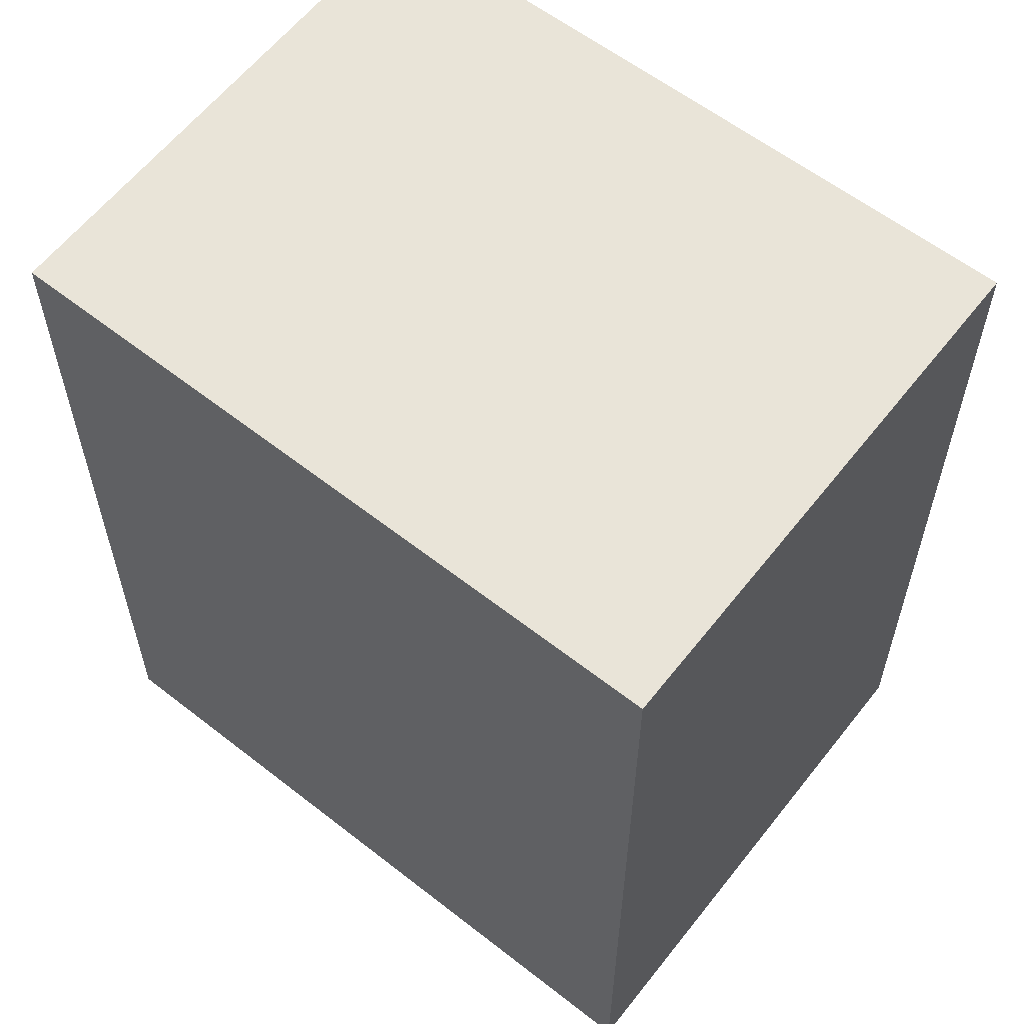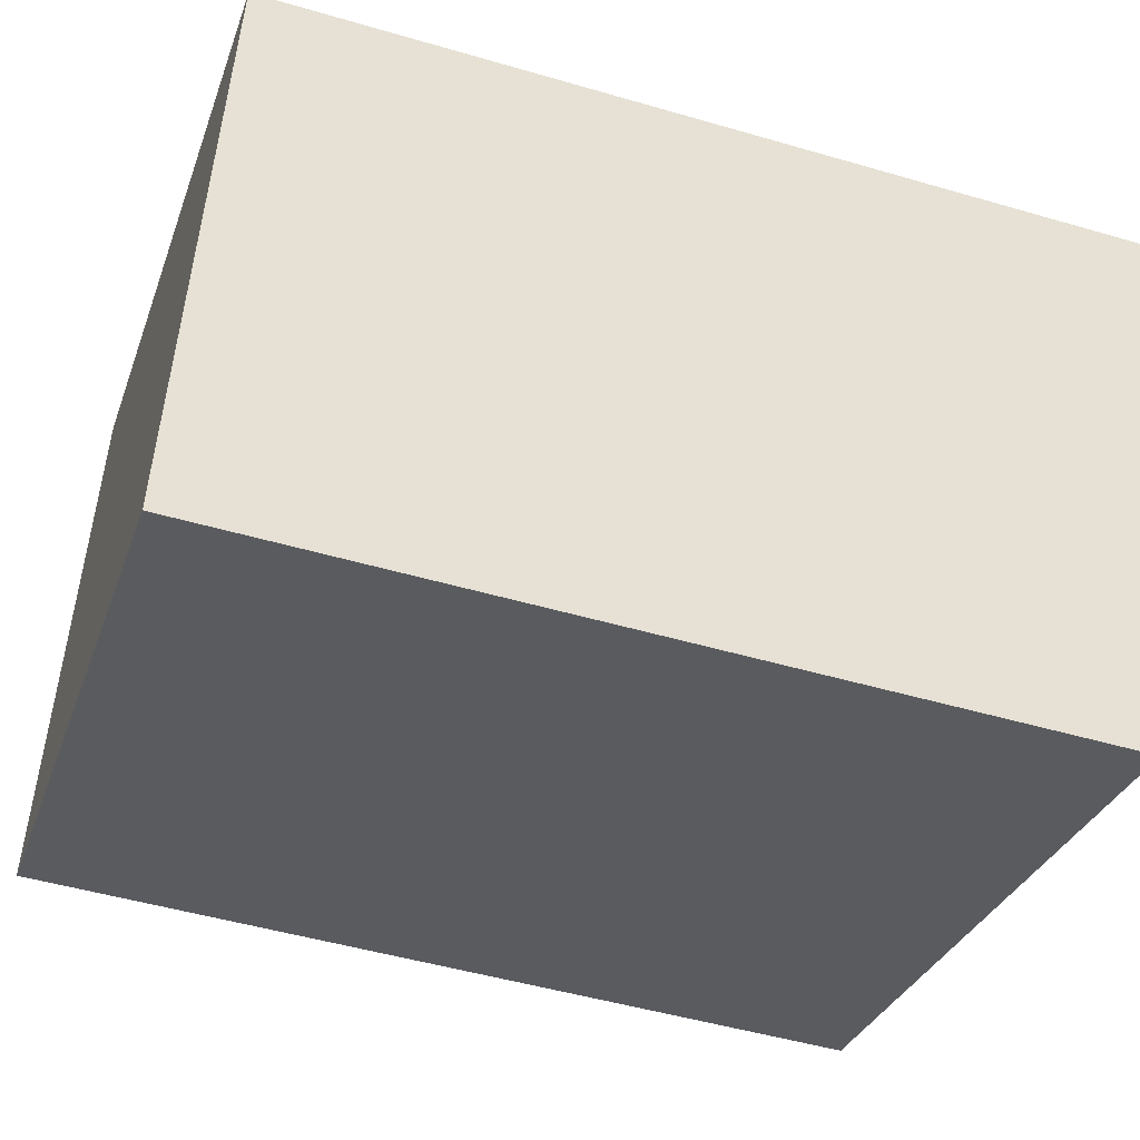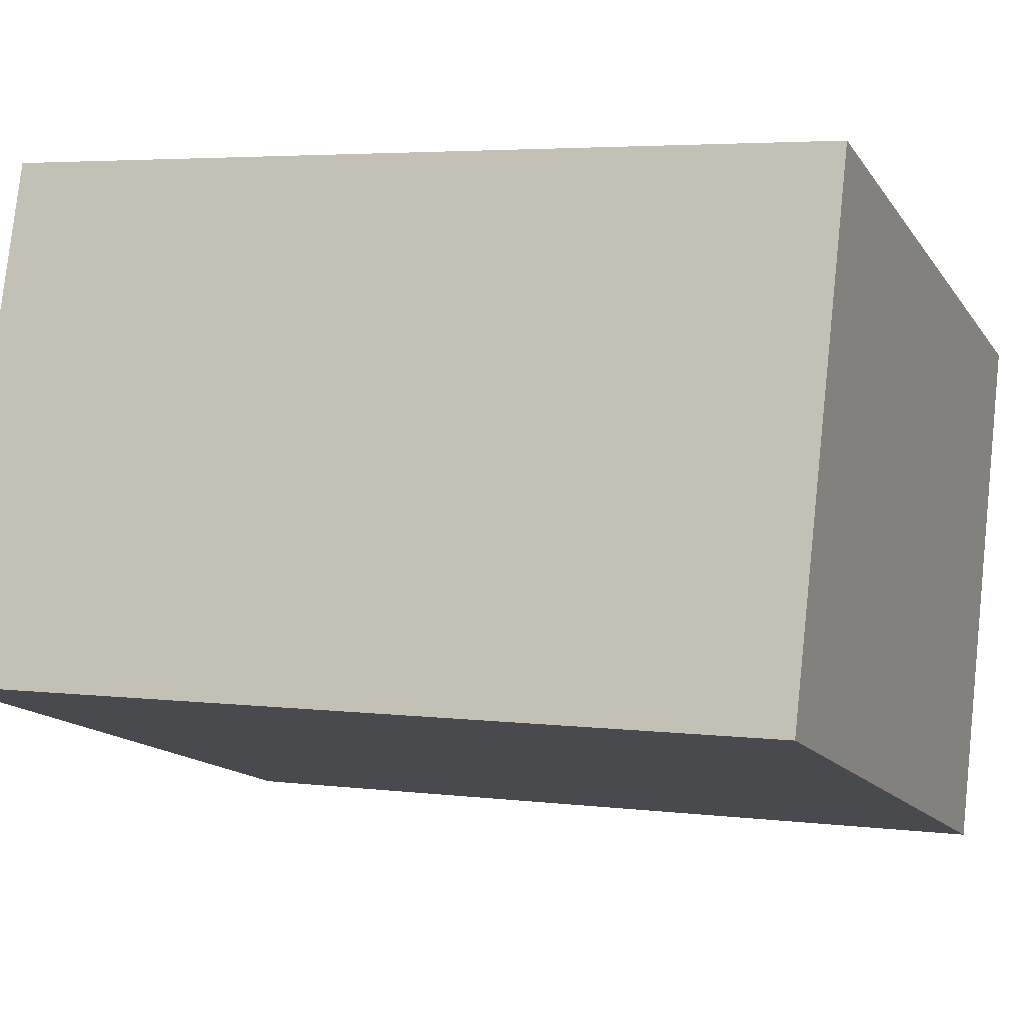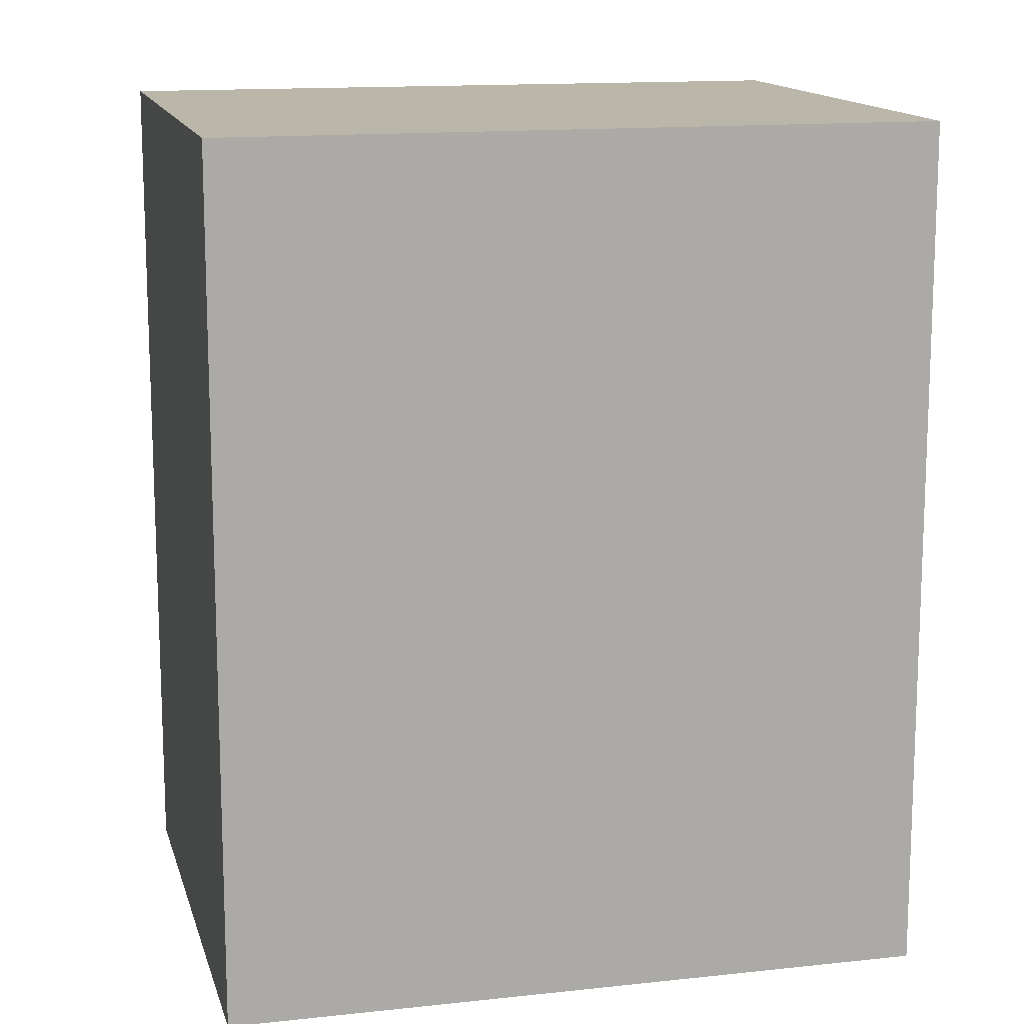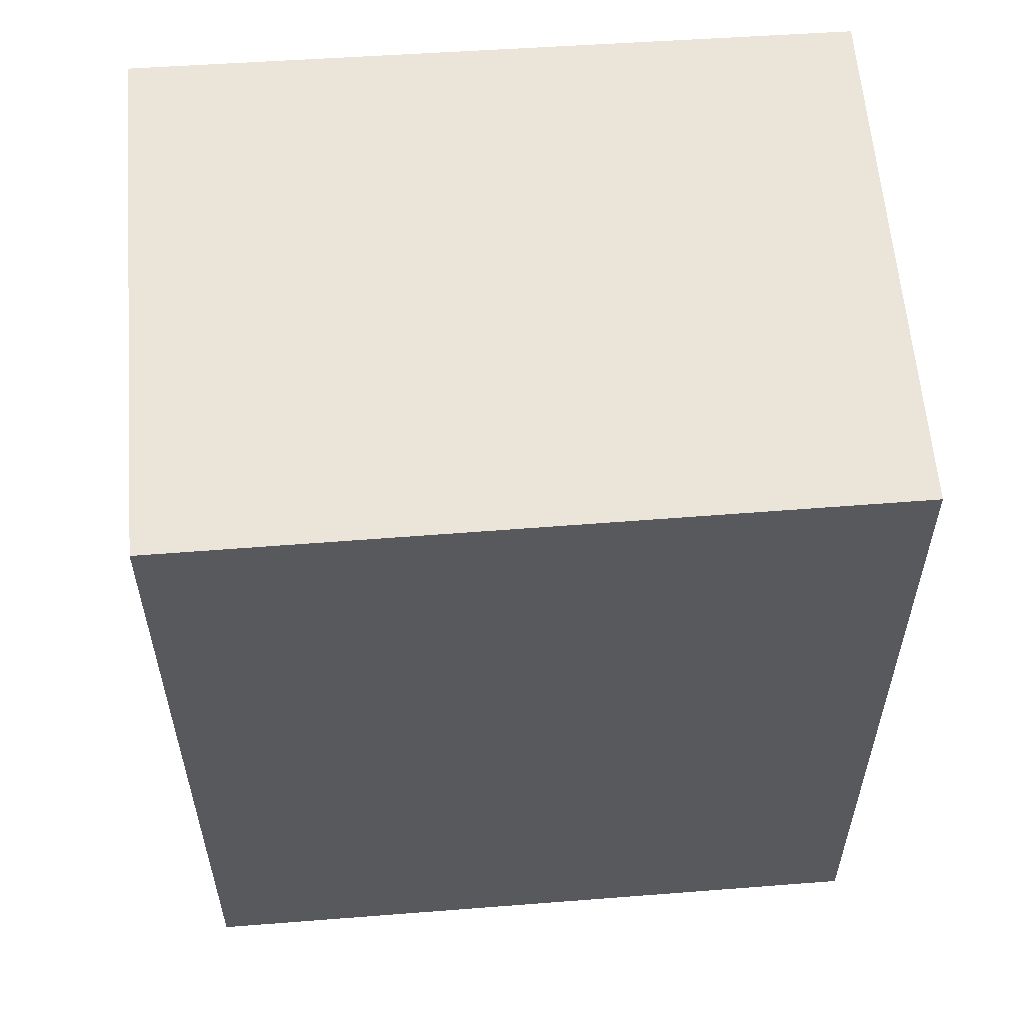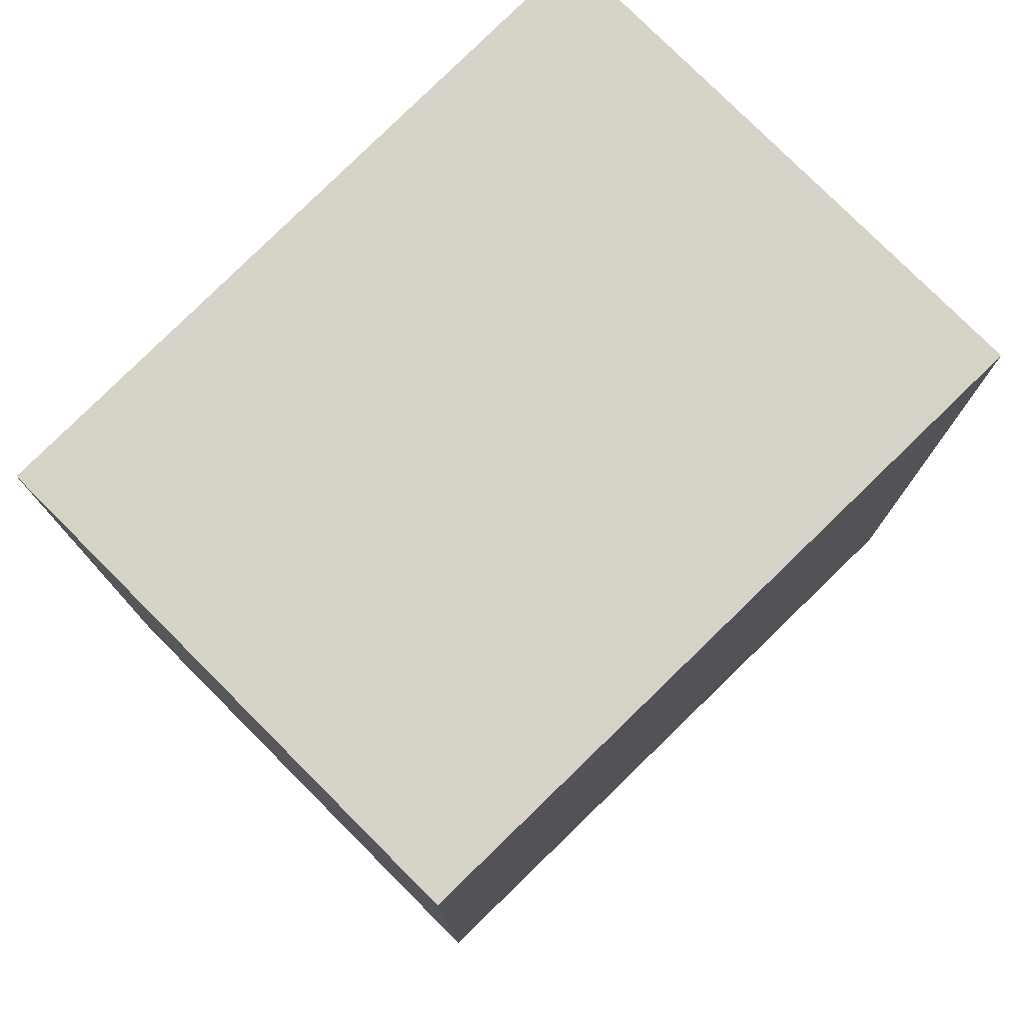
<metadata>
{"format":"obj","ext":"obj","renderer":"f3d","projection":"perspective","resolution":1024,"background":"white","views":[{"elev":60.5,"azim":-158.4,"up":"+Y"},{"elev":-48.5,"azim":-108.1,"up":"+Z"},{"elev":4.3,"azim":112.3,"up":"+Z"},{"elev":13.9,"azim":-30.2,"up":"+Y"},{"elev":59.2,"azim":-21.0,"up":"+Y"},{"elev":78.2,"azim":118.7,"up":"+Y"}]}
</metadata>
<code>
v  4.246 4.403 -1.619
v  0 4.403 2.696e-16
v  3.471 4.403 1.02
v  0.789 4.403 -2.685
v  3.471 -6.246e-17 1.02
v  4.246 9.914e-17 -1.619
v  0.789 1.644e-16 -2.685
v  0 0 0
g defaultobject
f 1 2 3
f 2 1 4
f 5 1 3
f 1 5 6
f 6 4 1
f 4 6 7
f 7 2 4
f 2 7 8
f 8 3 2
f 3 8 5
f 8 6 5
f 6 8 7

</code>
